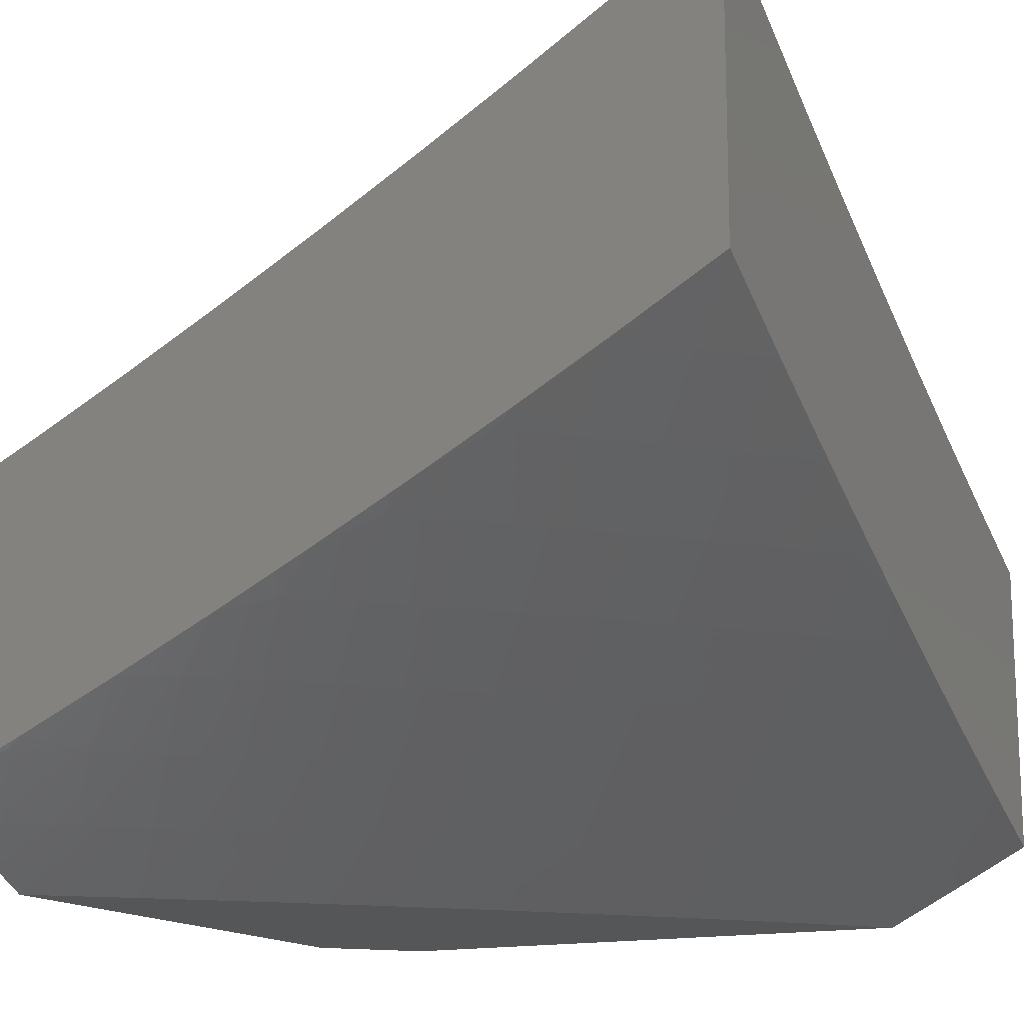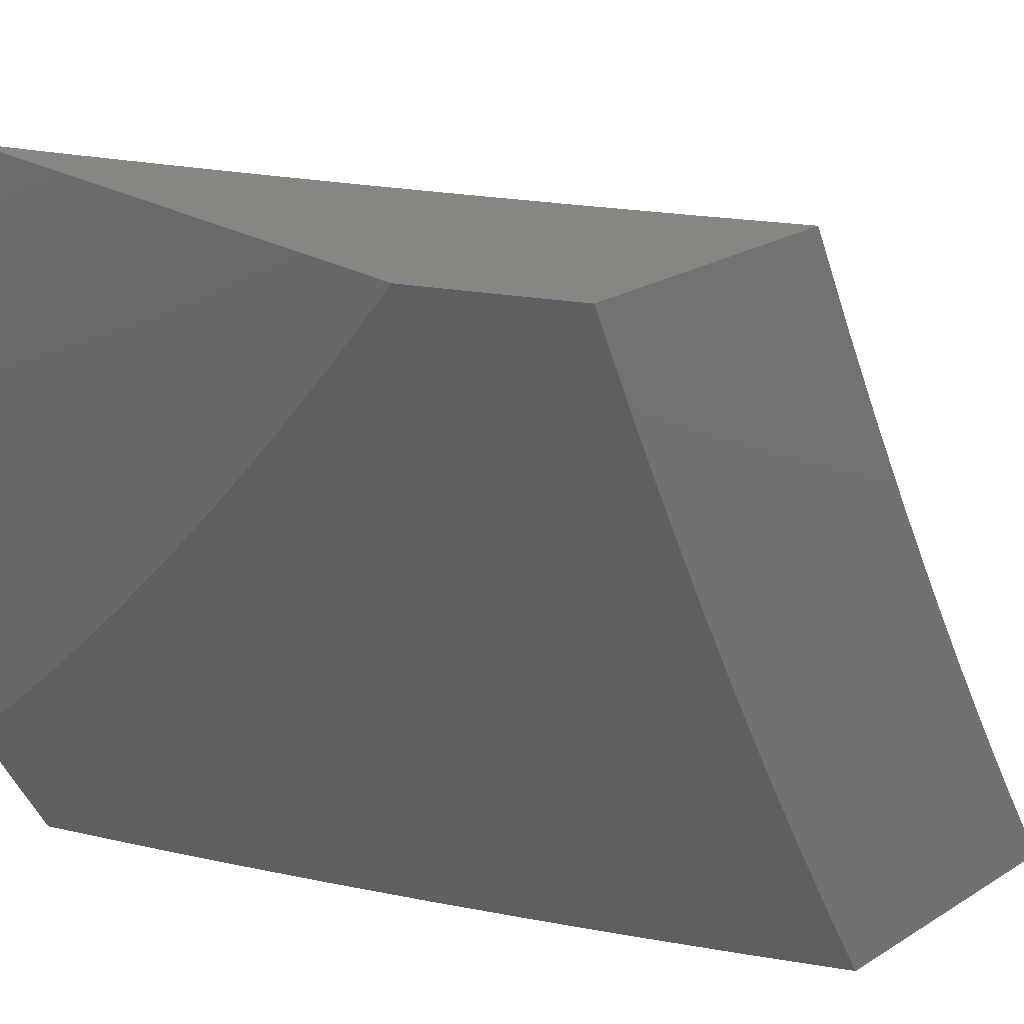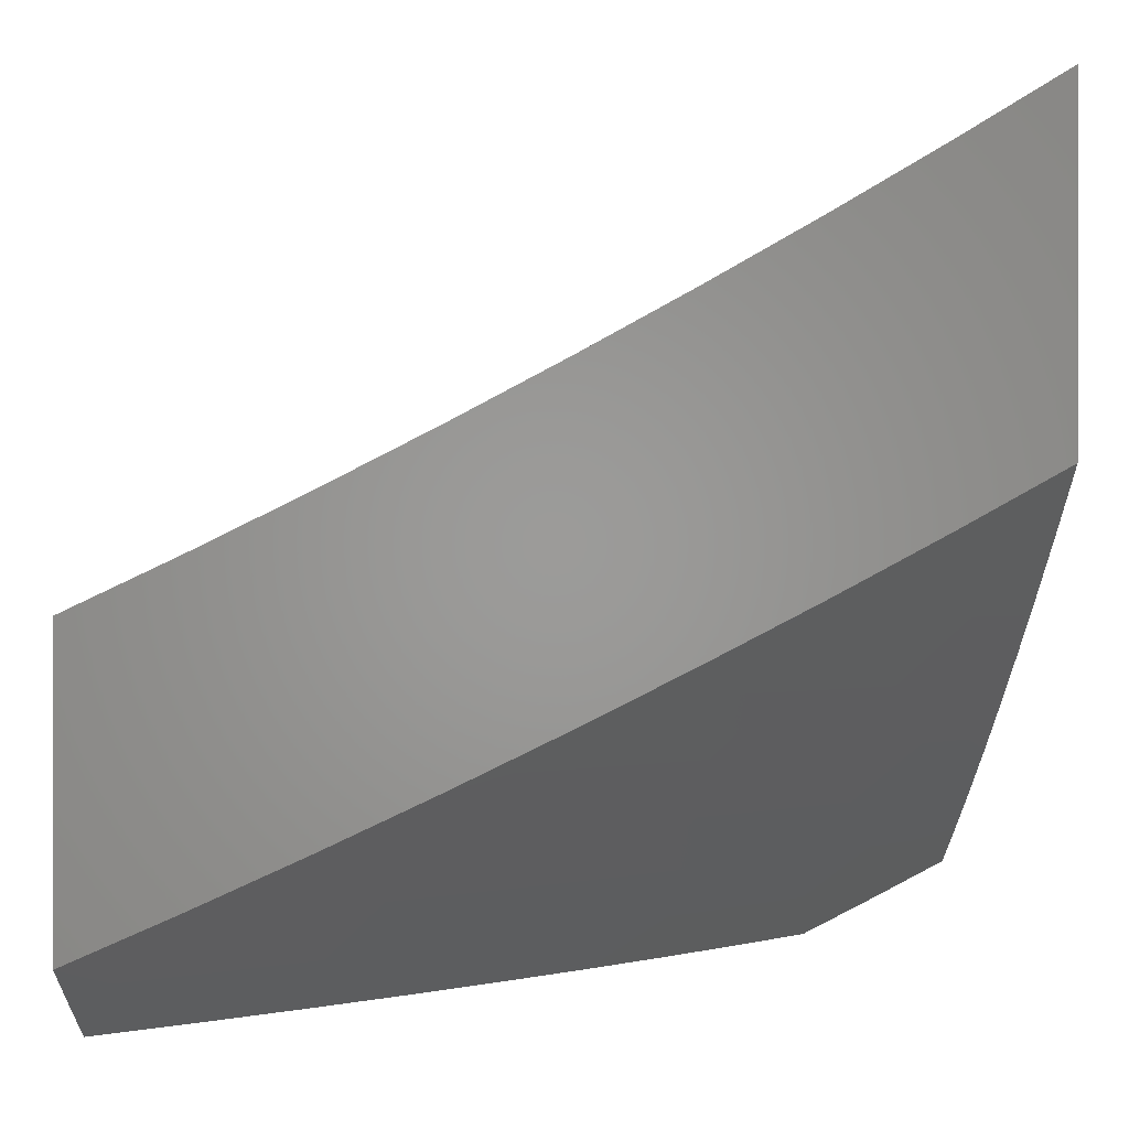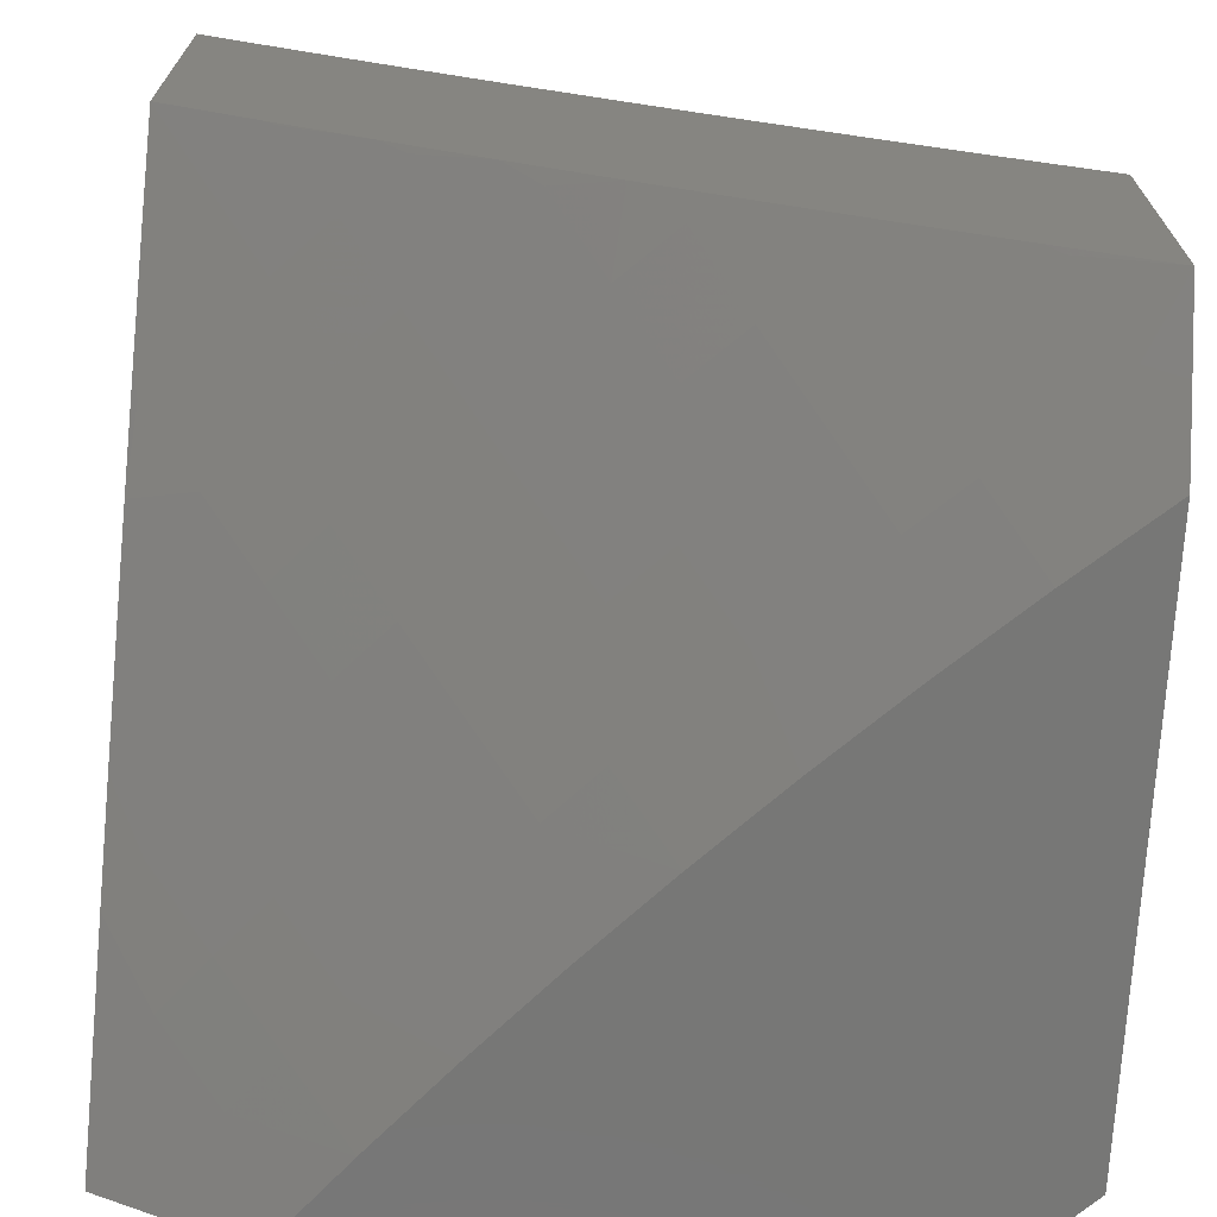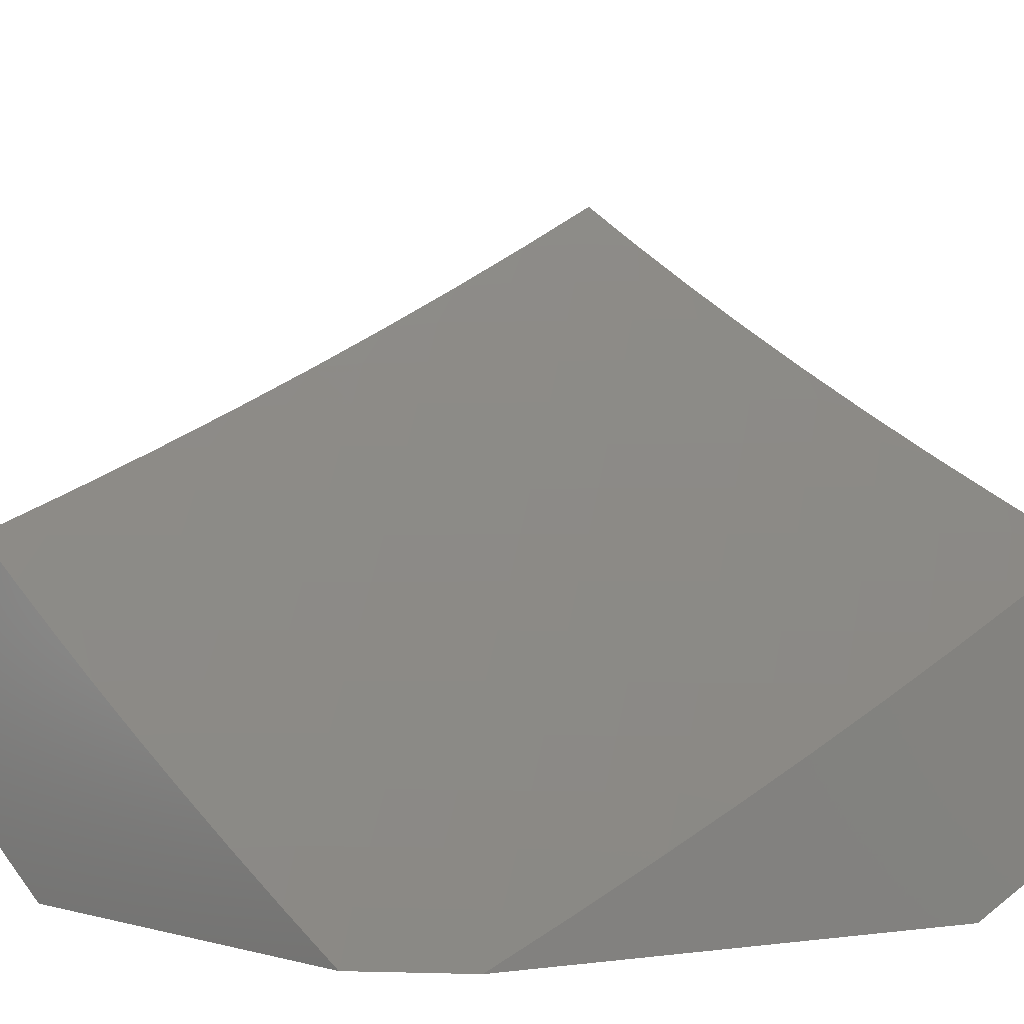
<metadata>
{"format":"stl","ext":"stl","renderer":"f3d","projection":"perspective","resolution":1024,"background":"white","views":[{"elev":-15.1,"azim":-63.5,"up":"+Z"},{"elev":23.9,"azim":-135.4,"up":"+Y"},{"elev":0.2,"azim":-90.1,"up":"+Z"},{"elev":-69.4,"azim":-2.8,"up":"+Z"},{"elev":-1.7,"azim":144.6,"up":"+Z"}]}
</metadata>
<code>
# stl→obj: 256 verts, 508 faces
v -5 -4.878 -9.094
v -5 -5 -9.02
v -4.945 -4.942 -9.088
v -4.878 -5 -9.091
v -4.888 -4.885 -9.154
v -4.818 -4.951 -9.154
v -4.762 -4.893 -9.22
v -4.756 -5 -9.159
v -4.692 -4.957 -9.22
v -4.632 -5 -9.227
v -4.636 -4.898 -9.285
v -4.566 -4.96 -9.285
v -4.511 -4.9 -9.349
v -4.507 -5 -9.292
v -4.441 -4.96 -9.349
v -4.382 -5 -9.356
v -4.386 -4.899 -9.413
v -4.316 -4.958 -9.413
v -4.262 -4.895 -9.475
v -4.255 -5 -9.417
v -4.192 -4.952 -9.475
v -4.128 -5 -9.477
v -4.138 -4.888 -9.537
v -4.069 -4.944 -9.537
v -4.015 -4.879 -9.598
v -4 -4.89 -9.599
v -4 -4.78 -9.66
v -4 -5 -9.536
v -4 -4.669 -9.72
v -4.03 -4.76 -9.658
v -4.084 -4.824 -9.598
v -4 -4.557 -9.779
v -4.041 -4.641 -9.717
v -4.096 -4.705 -9.658
v -4.152 -4.769 -9.598
v -4.207 -4.832 -9.537
v -4 -4.445 -9.836
v -4.049 -4.523 -9.776
v -4.106 -4.586 -9.717
v -4.163 -4.649 -9.658
v -4.219 -4.712 -9.598
v -4.275 -4.775 -9.537
v -4.33 -4.837 -9.475
v -4 -4.332 -9.892
v -4.055 -4.404 -9.833
v -4.113 -4.467 -9.776
v -4.17 -4.53 -9.717
v -4.228 -4.593 -9.658
v -4.285 -4.655 -9.598
v -4.342 -4.716 -9.537
v -4.398 -4.778 -9.475
v -4.455 -4.839 -9.413
v -4 -4.218 -9.947
v -4.057 -4.286 -9.89
v -4.116 -4.349 -9.833
v -4.175 -4.411 -9.776
v -4.234 -4.473 -9.717
v -4.292 -4.535 -9.658
v -4.35 -4.596 -9.598
v -4.408 -4.657 -9.537
v -4.466 -4.718 -9.475
v -4.523 -4.778 -9.413
v -4.579 -4.838 -9.349
v -4 -4.103 -10
v -4.057 -4.169 -9.945
v -4.117 -4.231 -9.89
v -4.178 -4.293 -9.833
v -4.237 -4.354 -9.776
v -4.297 -4.416 -9.717
v -4.356 -4.476 -9.658
v -4.415 -4.537 -9.598
v -4.474 -4.597 -9.537
v -4.532 -4.657 -9.475
v -4.59 -4.717 -9.413
v -4.648 -4.776 -9.349
v -4.705 -4.835 -9.285
v -4.116 -4.114 -9.945
v -4.054 -4.052 -10
v -4.108 -4 -10
v -4.174 -4.058 -9.945
v -4.222 -4 -9.95
v -4.231 -4.001 -9.945
v -4.335 -4 -9.898
v -4.294 -4.06 -9.89
v -4.351 -4.002 -9.89
v -4.414 -4.06 -9.833
v -4.447 -4 -9.844
v -4.535 -4.057 -9.776
v -4.559 -4 -9.79
v -4.657 -4.052 -9.717
v -4.67 -4 -9.734
v -4.779 -4.043 -9.658
v -4.781 -4 -9.677
v -4.891 -4 -9.618
v -4.901 -4.032 -9.598
v -5 -4 -9.559
v -4.966 -4.086 -9.537
v -5 -4.128 -9.498
v -4.907 -4.153 -9.537
v -4.971 -4.207 -9.475
v -4.848 -4.218 -9.537
v -4.911 -4.273 -9.475
v -4.788 -4.284 -9.537
v -4.85 -4.339 -9.475
v -4.727 -4.348 -9.537
v -4.789 -4.405 -9.475
v -4.665 -4.412 -9.537
v -4.726 -4.469 -9.475
v -4.602 -4.474 -9.537
v -4.662 -4.533 -9.475
v -4.538 -4.536 -9.537
v -4.598 -4.595 -9.475
v -5 -4.256 -9.435
v -4.974 -4.328 -9.413
v -5 -4.382 -9.37
v -4.912 -4.395 -9.413
v -4.974 -4.45 -9.349
v -4.85 -4.461 -9.413
v -4.911 -4.517 -9.349
v -4.786 -4.526 -9.413
v -4.846 -4.583 -9.349
v -4.722 -4.591 -9.413
v -4.781 -4.648 -9.349
v -4.656 -4.654 -9.413
v -4.715 -4.712 -9.349
v -5 -4.508 -9.304
v -4.971 -4.573 -9.285
v -5 -4.632 -9.236
v -4.906 -4.639 -9.285
v -4.965 -4.695 -9.22
v -4.84 -4.705 -9.285
v -4.898 -4.762 -9.22
v -4.773 -4.77 -9.285
v -4.83 -4.828 -9.22
v -5 -4.756 -9.166
v -4.956 -4.819 -9.154
v -4.177 -4.175 -9.89
v -4.236 -4.118 -9.89
v -4.238 -4.236 -9.833
v -4.298 -4.178 -9.833
v -4.356 -4.12 -9.833
v -4.299 -4.296 -9.776
v -4.359 -4.238 -9.776
v -4.419 -4.179 -9.776
v -4.477 -4.118 -9.776
v -4.359 -4.357 -9.717
v -4.42 -4.298 -9.717
v -4.481 -4.237 -9.717
v -4.54 -4.176 -9.717
v -4.599 -4.114 -9.717
v -4.419 -4.417 -9.658
v -4.481 -4.357 -9.658
v -4.543 -4.296 -9.658
v -4.603 -4.234 -9.658
v -4.662 -4.171 -9.658
v -4.721 -4.108 -9.658
v -4.479 -4.477 -9.598
v -4.542 -4.416 -9.598
v -4.604 -4.354 -9.598
v -4.665 -4.291 -9.598
v -4.725 -4.228 -9.598
v -4.785 -4.163 -9.598
v -4.843 -4.098 -9.598
v -4.128 -5 -9.848
v -4.11 -4.994 -9.859
v -4 -5 -9.904
v -4.044 -4.914 -9.93
v -4 -4.908 -9.952
v -4 -4.816 -10
v -4.112 -4.858 -9.93
v -4.11 -4.723 -10
v -4.178 -4.801 -9.93
v -4.244 -4.743 -9.93
v -4.246 -4.879 -9.859
v -4.313 -4.819 -9.859
v -4.313 -4.956 -9.787
v -4.381 -4.895 -9.787
v -4.381 -5 -9.731
v -4.449 -4.971 -9.714
v -4.507 -5 -9.67
v -4.517 -4.909 -9.714
v -4.586 -4.983 -9.64
v -4.585 -4.846 -9.714
v -4.654 -4.92 -9.64
v -4.652 -4.782 -9.714
v -4.722 -4.855 -9.64
v -4.789 -4.789 -9.64
v -4.86 -4.86 -9.564
v -4.927 -4.792 -9.564
v -4.998 -4.861 -9.487
v -5 -4.755 -9.543
v -5 -4.878 -9.477
v -4.93 -4.93 -9.487
v -5 -5 -9.409
v -4.878 -5 -9.477
v -4.861 -4.998 -9.487
v -4.755 -5 -9.543
v -4.792 -4.927 -9.564
v -4.723 -4.992 -9.564
v -4.178 -4.937 -9.859
v -4.255 -5 -9.79
v -4.631 -5 -9.607
v -4.992 -4.723 -9.564
v -5 -4.631 -9.607
v -4.92 -4.654 -9.64
v -4.983 -4.586 -9.64
v -4.909 -4.517 -9.714
v -5 -4.507 -9.67
v -4.971 -4.449 -9.714
v -5 -4.381 -9.731
v -4.895 -4.381 -9.787
v -4.956 -4.313 -9.787
v -4.819 -4.313 -9.859
v -4.879 -4.246 -9.859
v -4.743 -4.244 -9.93
v -4.801 -4.178 -9.93
v -4.723 -4.11 -10
v -4.858 -4.112 -9.93
v -4.816 -4 -10
v -4.914 -4.044 -9.93
v -4.908 -4 -9.952
v -5 -4 -9.904
v -4.994 -4.11 -9.859
v -5 -4.128 -9.848
v -4.937 -4.178 -9.859
v -5 -4.255 -9.79
v -4.627 -4.218 -10
v -4.683 -4.31 -9.93
v -4.759 -4.379 -9.859
v -4.698 -4.445 -9.859
v -4.772 -4.515 -9.787
v -4.709 -4.581 -9.787
v -4.782 -4.652 -9.714
v -4.645 -4.645 -9.787
v -4.717 -4.717 -9.714
v -4.581 -4.709 -9.787
v -4.528 -4.324 -10
v -4.623 -4.374 -9.93
v -4.636 -4.509 -9.859
v -4.573 -4.573 -9.859
v -4.509 -4.636 -9.859
v -4.515 -4.772 -9.787
v -4.562 -4.438 -9.93
v -4.427 -4.427 -10
v -4.5 -4.5 -9.93
v -4.438 -4.562 -9.93
v -4.324 -4.528 -10
v -4.374 -4.623 -9.93
v -4.445 -4.698 -9.859
v -4.379 -4.759 -9.859
v -4.449 -4.834 -9.787
v -4.31 -4.683 -9.93
v -4.218 -4.627 -10
v -4.855 -4.722 -9.64
v -4.846 -4.585 -9.714
v -4.834 -4.449 -9.787
f 1 2 3
f 3 2 4
f 3 4 5
f 5 4 6
f 5 6 7
f 7 6 8
f 7 8 9
f 9 8 10
f 9 10 11
f 11 10 12
f 11 12 13
f 13 12 14
f 13 14 15
f 15 14 16
f 15 16 17
f 17 16 18
f 17 18 19
f 19 18 20
f 19 20 21
f 21 20 22
f 21 22 23
f 23 22 24
f 23 24 25
f 25 24 26
f 25 26 27
f 4 8 6
f 10 14 12
f 16 20 18
f 22 28 24
f 24 28 26
f 29 30 27
f 27 30 31
f 27 31 25
f 25 31 23
f 32 33 29
f 29 33 34
f 29 34 30
f 30 34 35
f 30 35 31
f 31 35 36
f 31 36 23
f 23 36 19
f 23 19 21
f 37 38 32
f 32 38 39
f 32 39 33
f 33 39 40
f 33 40 34
f 34 40 41
f 34 41 35
f 35 41 42
f 35 42 36
f 36 42 43
f 36 43 19
f 19 43 17
f 44 45 37
f 37 45 46
f 37 46 38
f 38 46 47
f 38 47 39
f 39 47 48
f 39 48 40
f 40 48 49
f 40 49 41
f 41 49 50
f 41 50 42
f 42 50 51
f 42 51 43
f 43 51 52
f 43 52 17
f 17 52 13
f 17 13 15
f 53 54 44
f 44 54 55
f 44 55 45
f 45 55 56
f 45 56 46
f 46 56 57
f 46 57 47
f 47 57 58
f 47 58 48
f 48 58 59
f 48 59 49
f 49 59 60
f 49 60 50
f 50 60 61
f 50 61 51
f 51 61 62
f 51 62 52
f 52 62 63
f 52 63 13
f 13 63 11
f 64 65 53
f 53 65 66
f 53 66 54
f 54 66 67
f 54 67 55
f 55 67 68
f 55 68 56
f 56 68 69
f 56 69 57
f 57 69 70
f 57 70 58
f 58 70 71
f 58 71 59
f 59 71 72
f 59 72 60
f 60 72 73
f 60 73 61
f 61 73 74
f 61 74 62
f 62 74 75
f 62 75 63
f 63 75 76
f 63 76 11
f 11 76 7
f 11 7 9
f 65 64 77
f 77 64 78
f 77 78 79
f 77 79 80
f 80 79 81
f 80 81 82
f 82 81 83
f 82 83 84
f 84 83 85
f 84 85 86
f 86 85 87
f 86 87 88
f 88 87 89
f 88 89 90
f 90 89 91
f 90 91 92
f 92 91 93
f 92 93 94
f 83 87 85
f 92 94 95
f 95 94 96
f 95 96 97
f 97 96 98
f 97 98 99
f 99 98 100
f 99 100 101
f 101 100 102
f 101 102 103
f 103 102 104
f 103 104 105
f 105 104 106
f 105 106 107
f 107 106 108
f 107 108 109
f 109 108 110
f 109 110 111
f 111 110 112
f 111 112 72
f 72 112 73
f 98 113 100
f 100 113 102
f 102 113 114
f 114 113 115
f 114 115 116
f 116 115 117
f 116 117 118
f 118 117 119
f 118 119 120
f 120 119 121
f 120 121 122
f 122 121 123
f 122 123 124
f 124 123 125
f 124 125 74
f 74 125 75
f 115 126 117
f 117 126 119
f 119 126 127
f 127 126 128
f 127 128 129
f 129 128 130
f 129 130 131
f 131 130 132
f 131 132 133
f 133 132 134
f 133 134 76
f 76 134 7
f 128 135 130
f 130 135 132
f 132 135 136
f 136 135 1
f 136 1 5
f 5 1 3
f 66 65 137
f 137 65 77
f 137 77 138
f 138 77 80
f 138 80 84
f 84 80 82
f 67 66 139
f 139 66 137
f 139 137 140
f 140 137 138
f 140 138 141
f 141 138 84
f 141 84 86
f 68 67 142
f 142 67 139
f 142 139 143
f 143 139 140
f 143 140 144
f 144 140 141
f 144 141 145
f 145 141 86
f 145 86 88
f 69 68 146
f 146 68 142
f 146 142 147
f 147 142 143
f 147 143 148
f 148 143 144
f 148 144 149
f 149 144 145
f 149 145 150
f 150 145 88
f 150 88 90
f 70 69 151
f 151 69 146
f 151 146 152
f 152 146 147
f 152 147 153
f 153 147 148
f 153 148 154
f 154 148 149
f 154 149 155
f 155 149 150
f 155 150 156
f 156 150 90
f 156 90 92
f 71 70 157
f 157 70 151
f 157 151 158
f 158 151 152
f 158 152 159
f 159 152 153
f 159 153 160
f 160 153 154
f 160 154 161
f 161 154 155
f 161 155 162
f 162 155 156
f 162 156 163
f 163 156 92
f 163 92 95
f 72 71 111
f 111 71 157
f 111 157 109
f 109 157 158
f 109 158 107
f 107 158 159
f 107 159 105
f 105 159 160
f 105 160 103
f 103 160 161
f 103 161 101
f 101 161 162
f 101 162 99
f 99 162 163
f 99 163 97
f 97 163 95
f 74 73 124
f 124 73 112
f 124 112 122
f 122 112 110
f 122 110 120
f 120 110 108
f 120 108 118
f 118 108 106
f 118 106 116
f 116 106 104
f 116 104 114
f 114 104 102
f 76 75 133
f 133 75 125
f 133 125 131
f 131 125 123
f 131 123 129
f 129 123 121
f 129 121 127
f 127 121 119
f 136 5 134
f 134 5 7
f 136 134 132
f 164 165 166
f 166 165 167
f 166 167 168
f 168 167 169
f 169 167 170
f 169 170 171
f 171 170 172
f 171 172 173
f 173 172 174
f 173 174 175
f 175 174 176
f 175 176 177
f 177 176 178
f 177 178 179
f 179 178 180
f 179 180 181
f 181 180 182
f 181 182 183
f 183 182 184
f 183 184 185
f 185 184 186
f 185 186 187
f 187 186 188
f 187 188 189
f 189 188 190
f 189 190 191
f 191 190 192
f 192 190 193
f 192 193 194
f 194 193 195
f 195 193 196
f 195 196 197
f 197 196 198
f 197 198 199
f 199 198 186
f 199 186 184
f 165 164 200
f 200 164 201
f 200 201 174
f 174 201 176
f 201 178 176
f 180 202 182
f 182 202 184
f 184 202 199
f 199 202 197
f 189 191 203
f 203 191 204
f 203 204 205
f 205 204 206
f 205 206 207
f 207 206 208
f 207 208 209
f 209 208 210
f 209 210 211
f 211 210 212
f 211 212 213
f 213 212 214
f 213 214 215
f 215 214 216
f 215 216 217
f 217 216 218
f 217 218 219
f 219 218 220
f 219 220 221
f 221 220 222
f 222 220 223
f 222 223 224
f 224 223 225
f 224 225 226
f 226 225 214
f 226 214 212
f 204 208 206
f 210 226 212
f 217 227 215
f 215 227 228
f 215 228 229
f 229 228 230
f 229 230 231
f 231 230 232
f 231 232 233
f 233 232 234
f 233 234 235
f 235 234 236
f 235 236 185
f 185 236 183
f 227 237 228
f 228 237 238
f 228 238 230
f 230 238 239
f 230 239 232
f 232 239 240
f 232 240 234
f 234 240 241
f 234 241 236
f 236 241 242
f 236 242 183
f 183 242 181
f 238 237 243
f 243 237 244
f 243 244 245
f 245 244 246
f 245 246 240
f 240 246 241
f 244 247 246
f 246 247 248
f 246 248 249
f 249 248 250
f 249 250 251
f 251 250 177
f 251 177 179
f 248 247 252
f 252 247 253
f 252 253 173
f 173 253 171
f 170 167 165
f 172 170 200
f 200 170 165
f 174 172 200
f 252 173 175
f 252 175 250
f 250 175 177
f 179 181 251
f 251 181 242
f 251 242 249
f 249 242 241
f 249 241 246
f 248 252 250
f 188 186 198
f 188 198 193
f 193 198 196
f 235 185 187
f 190 188 193
f 235 187 254
f 254 187 189
f 254 189 205
f 205 189 203
f 243 245 239
f 239 245 240
f 235 254 233
f 233 254 255
f 233 255 231
f 231 255 256
f 231 256 229
f 229 256 213
f 229 213 215
f 255 254 205
f 238 243 239
f 256 255 207
f 207 255 205
f 209 211 207
f 207 211 256
f 211 213 256
f 218 216 225
f 225 216 214
f 220 218 225
f 223 220 225
f 78 244 79
f 79 244 237
f 79 237 227
f 78 64 244
f 244 64 247
f 247 64 253
f 253 64 171
f 171 64 169
f 227 217 79
f 79 217 219
f 64 53 169
f 169 53 44
f 169 44 37
f 37 32 169
f 169 32 168
f 168 32 166
f 166 32 29
f 166 29 27
f 27 26 166
f 166 26 28
f 22 201 28
f 28 201 164
f 28 164 166
f 201 22 178
f 178 22 20
f 178 20 180
f 180 20 16
f 180 16 202
f 202 16 14
f 202 14 197
f 197 14 10
f 197 10 195
f 195 10 8
f 195 8 194
f 194 8 4
f 194 4 2
f 2 1 194
f 194 1 135
f 194 135 192
f 192 135 128
f 192 128 191
f 191 128 126
f 191 126 204
f 204 126 115
f 204 115 208
f 208 115 113
f 208 113 210
f 210 113 98
f 210 98 226
f 226 98 96
f 226 96 224
f 224 96 222
f 96 94 222
f 222 94 93
f 222 93 91
f 91 89 222
f 222 89 221
f 221 89 219
f 219 89 87
f 219 87 83
f 83 81 219
f 219 81 79

</code>
